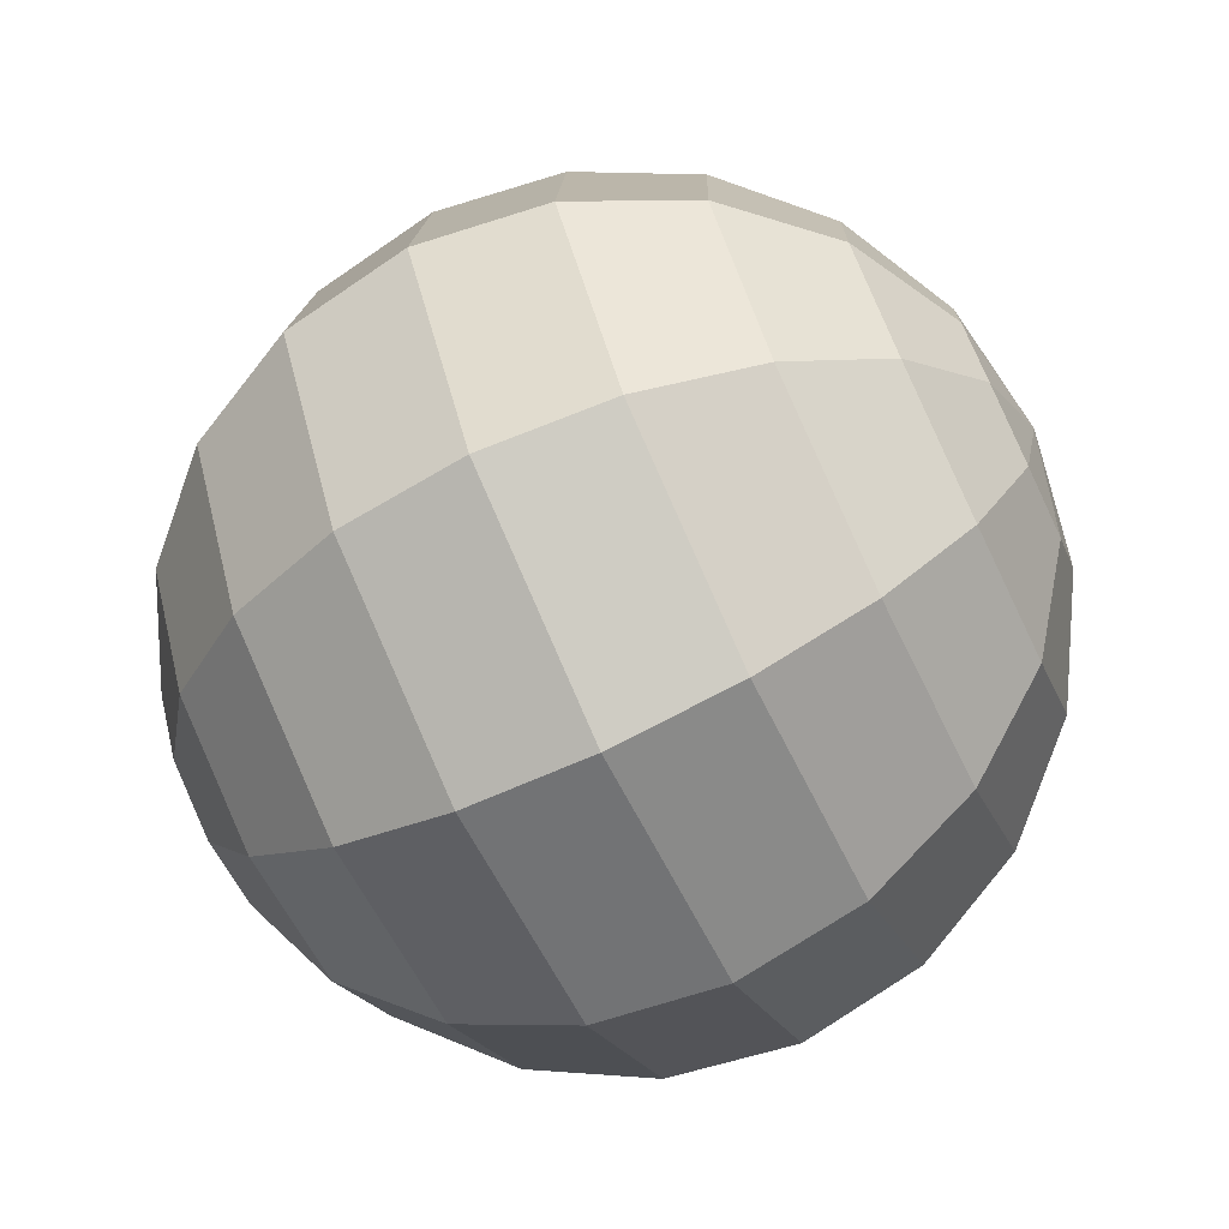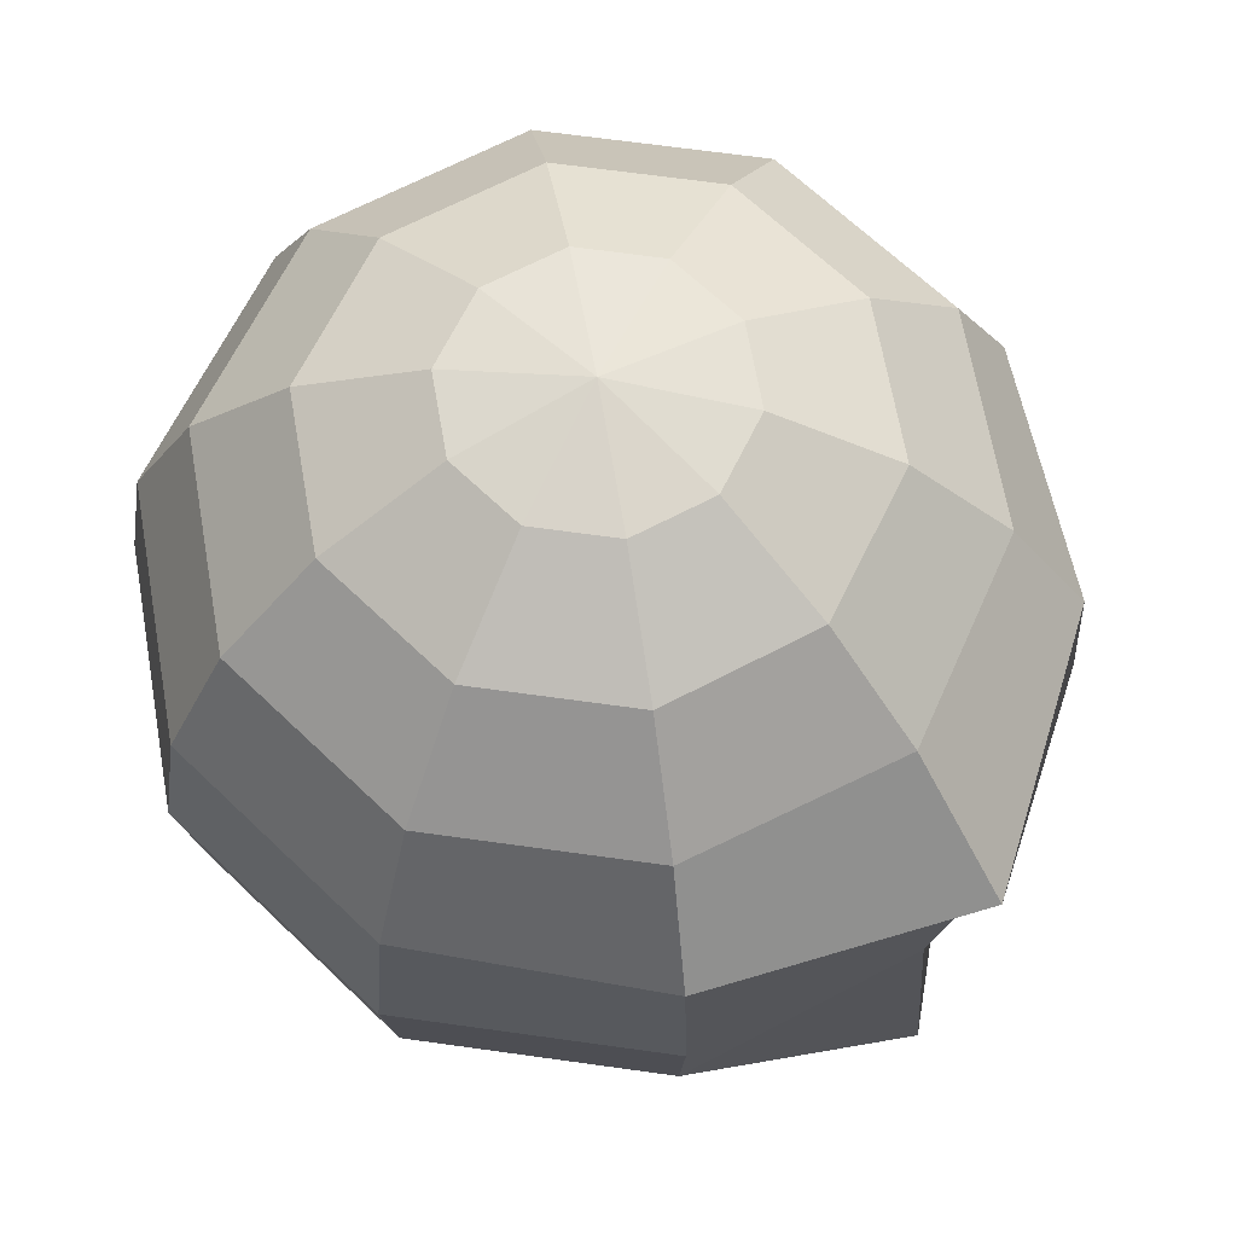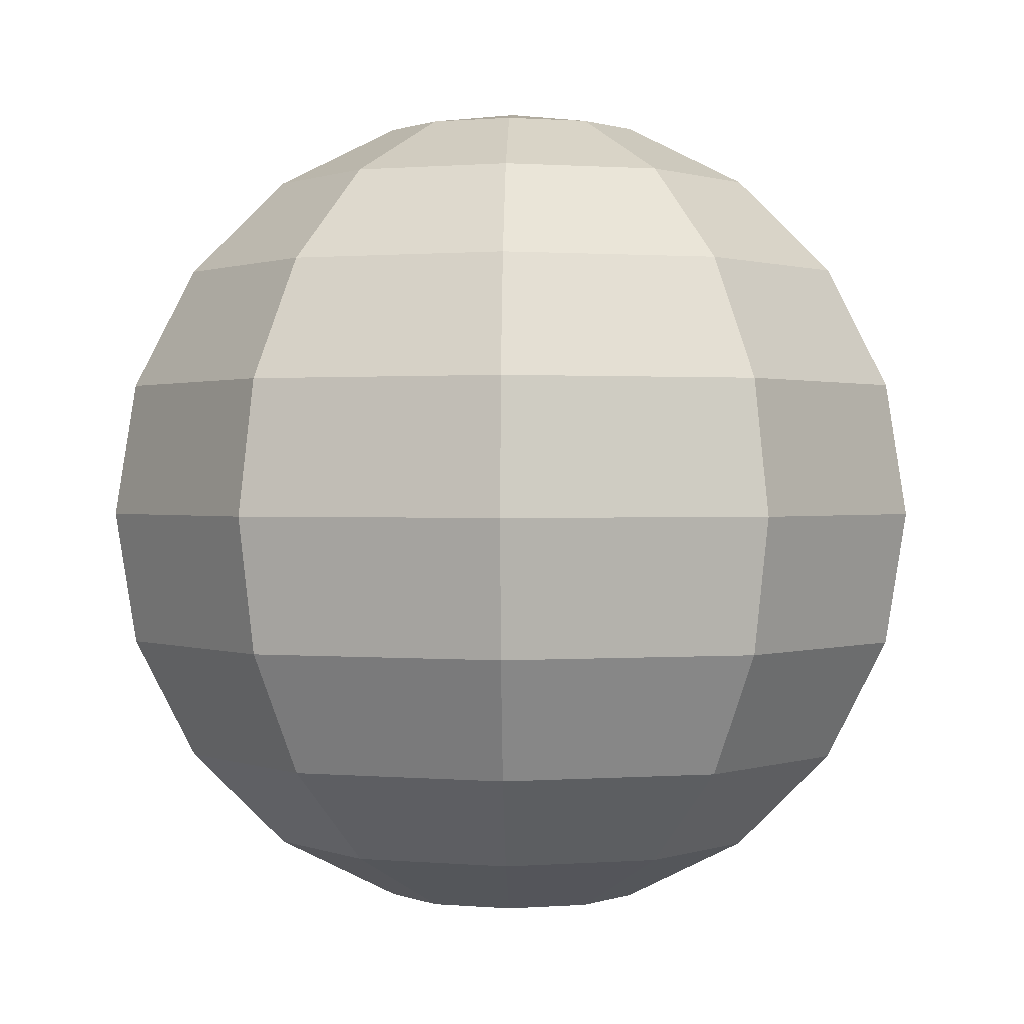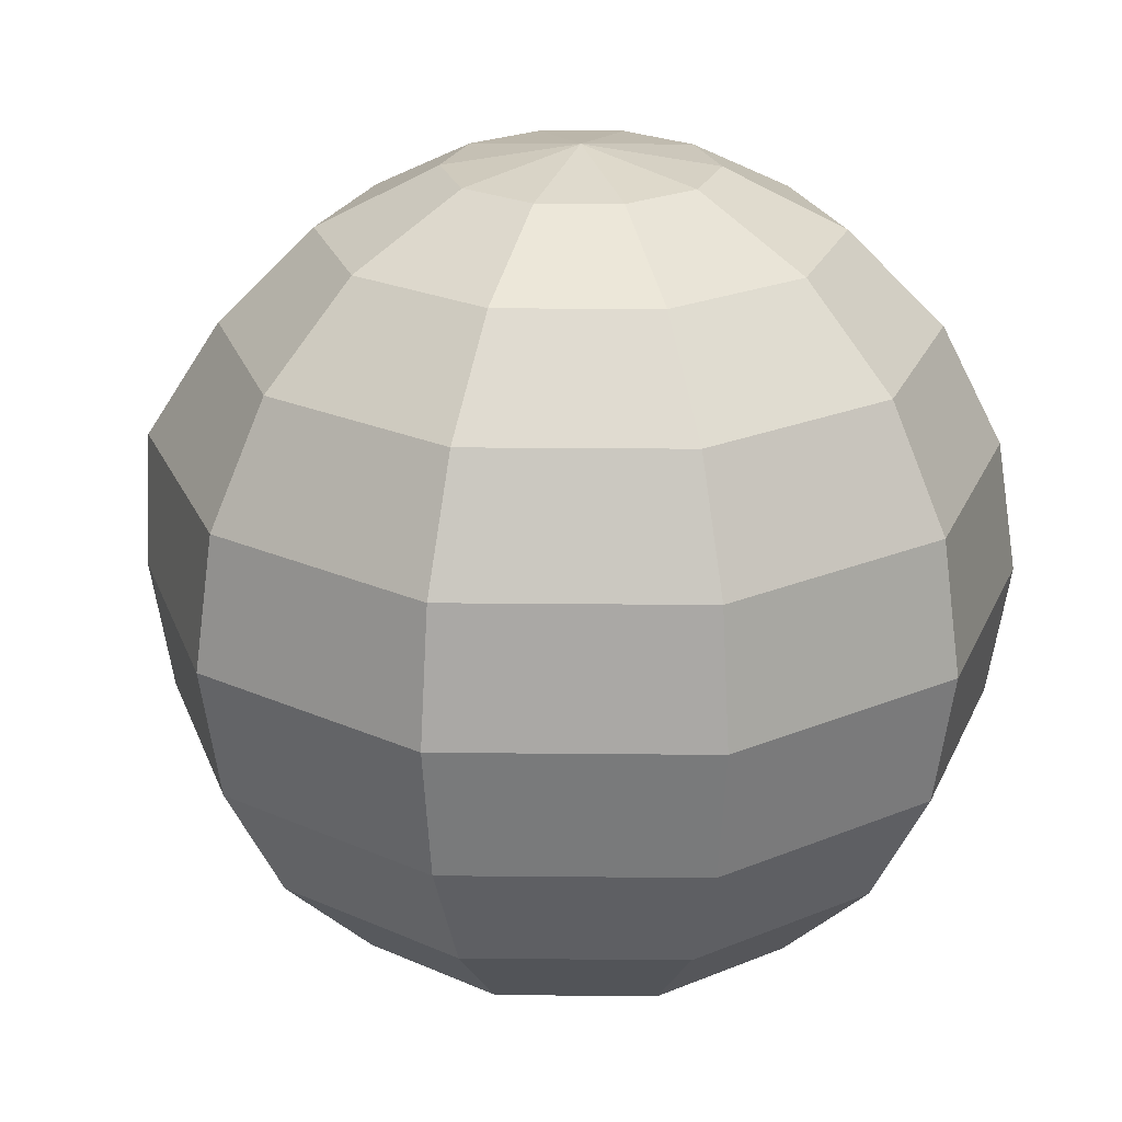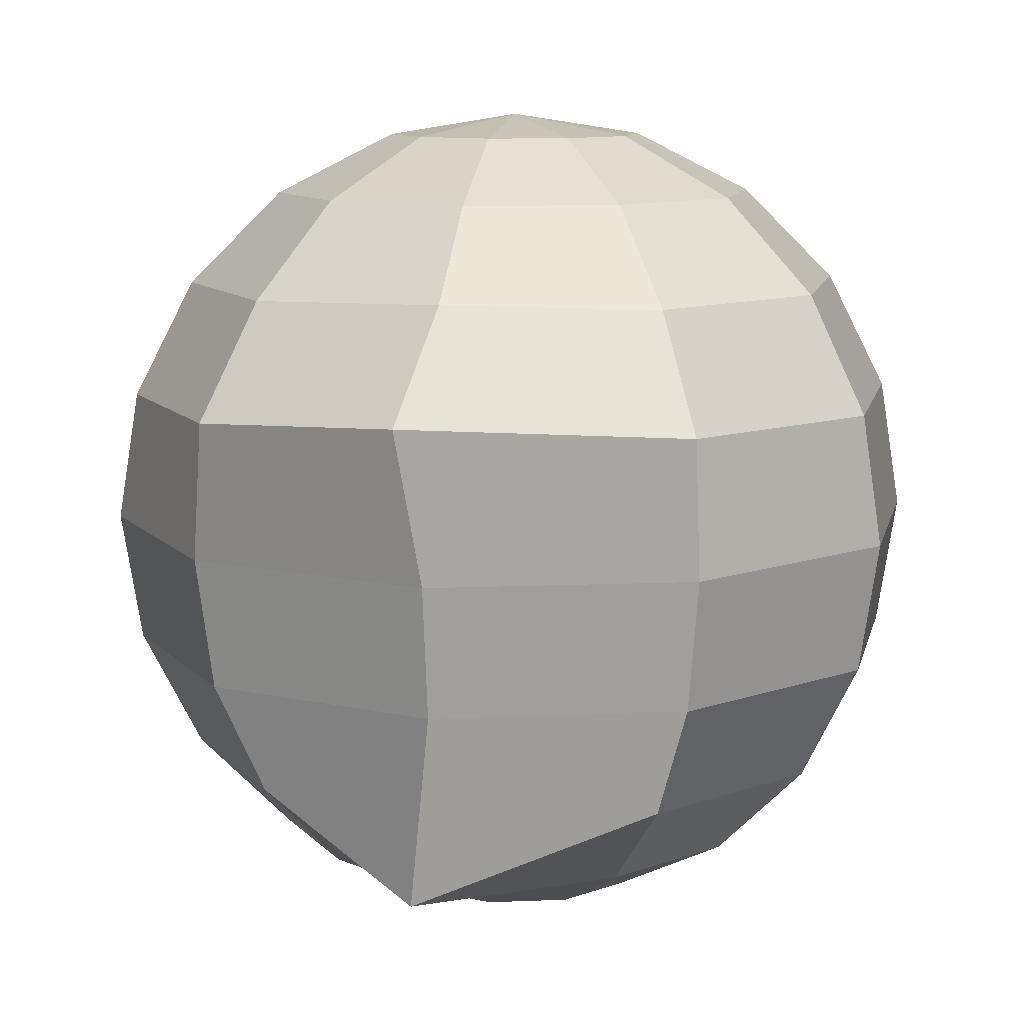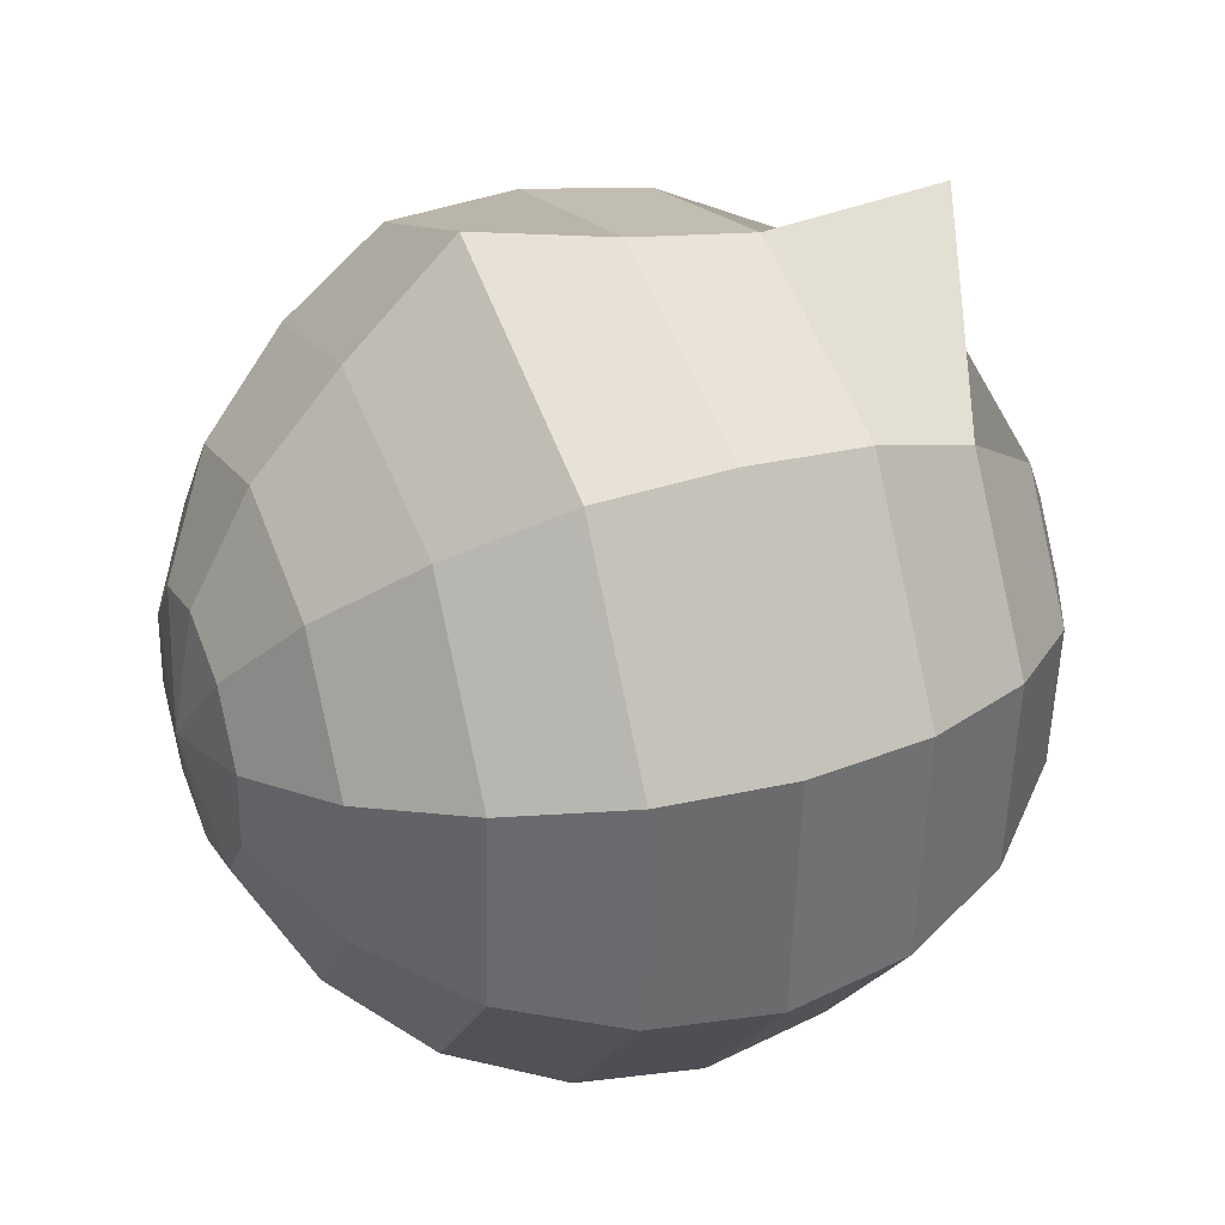
<metadata>
{"format":"obj","ext":"obj","renderer":"f3d","projection":"perspective","resolution":1024,"background":"white","views":[{"elev":-72.9,"azim":115.7,"up":"+Z"},{"elev":65.8,"azim":-49.3,"up":"+Y"},{"elev":0.7,"azim":178.2,"up":"+Y"},{"elev":23.3,"azim":123.6,"up":"+Y"},{"elev":10.4,"azim":8.5,"up":"+Y"},{"elev":33.5,"azim":-112.6,"up":"+Z"}]}
</metadata>
<code>
o Sphere
v 0.1916 0.06684 0.07489
v 0.1007 0.01713 0.03937
v 0.05835 0.6829 0.09106
v 0.111 0.6332 0.1732
v 0.1528 0.5557 0.2384
v 0.1847 0.4615 0.2895
v 0.1888 0.35 0.2947
v 0.1796 0.2418 0.2803
v 0.1528 0.1443 0.2384
v 0.111 0.06684 0.1732
v 0.05835 0.01713 0.09106
v -0.006317 0.6829 0.108
v -0.01202 0.6332 0.2054
v -0.01692 0.5619 0.2895
v -0.03548 0.4784 0.3854
v -0.02044 0.35 0.3494
v -0.01944 0.2418 0.3323
v -0.03053 0.09424 0.3516
v -0.01205 0.06658 0.2056
v -0.006317 0.01713 0.108
v -0.06857 0.6829 0.08364
v -0.1304 0.6332 0.1591
v -0.1795 0.5557 0.219
v -0.2173 0.461 0.2634
v -0.2219 0.35 0.2707
v -0.2111 0.2418 0.2574
v -0.1795 0.1443 0.219
v -0.1304 0.06684 0.1591
v -0.06857 0.01713 0.08364
v -0.1046 0.6829 0.02736
v -0.199 0.6332 0.05204
v -0.2739 0.5557 0.07162
v -0.322 0.4582 0.0842
v -0.3386 0.35 0.08853
v -0.322 0.2418 0.0842
v -0.2739 0.1443 0.07162
v -0.199 0.06684 0.05204
v -0.1046 0.01713 0.02736
v -0.1007 0.6829 -0.03937
v -0.1916 0.6332 -0.07489
v -0.2637 0.5557 -0.1031
v -0.31 0.4582 -0.1212
v -0.326 0.35 -0.1274
v -0.31 0.2418 -0.1212
v -0.2637 0.1443 -0.1031
v -0.1916 0.06684 -0.07489
v -0.1007 0.01713 -0.03937
v -0 0 -0
v -0 0.7 -0
v -0.05835 0.6829 -0.09106
v -0.111 0.6332 -0.1732
v -0.1528 0.5557 -0.2384
v -0.1796 0.4582 -0.2803
v -0.1888 0.35 -0.2947
v -0.1796 0.2418 -0.2803
v -0.1528 0.1443 -0.2384
v -0.111 0.06684 -0.1732
v -0.05835 0.01713 -0.09106
v 0.006317 0.6829 -0.108
v 0.01202 0.6332 -0.2054
v 0.01654 0.5557 -0.2827
v 0.01944 0.4582 -0.3323
v 0.02044 0.35 -0.3494
v 0.01944 0.2418 -0.3323
v 0.01654 0.1443 -0.2827
v 0.01202 0.06684 -0.2054
v 0.006317 0.01713 -0.108
v 0.06857 0.6829 -0.08364
v 0.1304 0.6332 -0.1591
v 0.1795 0.5557 -0.219
v 0.2111 0.4582 -0.2574
v 0.2219 0.35 -0.2707
v 0.2111 0.2418 -0.2574
v 0.1795 0.1443 -0.219
v 0.1304 0.06684 -0.1591
v 0.06857 0.01713 -0.08364
v 0.1046 0.6829 -0.02736
v 0.199 0.6332 -0.05204
v 0.2739 0.5557 -0.07162
v 0.322 0.4582 -0.0842
v 0.3386 0.35 -0.08853
v 0.322 0.2418 -0.0842
v 0.2739 0.1443 -0.07162
v 0.199 0.06684 -0.05204
v 0.1046 0.01713 -0.02736
v 0.1007 0.6829 0.03937
v 0.1916 0.6332 0.07489
v 0.2637 0.5557 0.1031
v 0.31 0.4582 0.1212
v 0.326 0.35 0.1274
v 0.31 0.2418 0.1212
v 0.2637 0.1443 0.1031
f 90 89 6 7
f 87 86 3 4
f 2 1 10 11
f 91 90 7 8
f 88 87 4 5
f 48 2 11
f 92 91 8 9
f 89 88 5 6
f 86 49 3
f 1 92 9 10
f 4 3 12 13
f 11 10 19 20
f 8 7 16 17
f 5 4 13 14
f 48 11 20
f 9 8 17 18
f 6 5 14 15
f 3 49 12
f 10 9 18 19
f 7 6 15 16
f 19 18 27 28
f 16 15 24 25
f 13 12 21 22
f 20 19 28 29
f 17 16 25 26
f 14 13 22 23
f 48 20 29
f 18 17 26 27
f 15 14 23 24
f 12 49 21
f 24 23 32 33
f 21 49 30
f 28 27 36 37
f 25 24 33 34
f 22 21 30 31
f 29 28 37 38
f 26 25 34 35
f 23 22 31 32
f 48 29 38
f 27 26 35 36
f 36 35 44 45
f 33 32 41 42
f 30 49 39
f 37 36 45 46
f 34 33 42 43
f 31 30 39 40
f 38 37 46 47
f 35 34 43 44
f 32 31 40 41
f 48 38 47
f 41 40 51 52
f 48 47 58
f 45 44 55 56
f 42 41 52 53
f 39 49 50
f 46 45 56 57
f 43 42 53 54
f 40 39 50 51
f 47 46 57 58
f 44 43 54 55
f 58 57 66 67
f 55 54 63 64
f 52 51 60 61
f 48 58 67
f 56 55 64 65
f 53 52 61 62
f 50 49 59
f 57 56 65 66
f 54 53 62 63
f 51 50 59 60
f 63 62 71 72
f 60 59 68 69
f 67 66 75 76
f 64 63 72 73
f 61 60 69 70
f 48 67 76
f 65 64 73 74
f 62 61 70 71
f 59 49 68
f 66 65 74 75
f 68 49 77
f 75 74 83 84
f 72 71 80 81
f 69 68 77 78
f 76 75 84 85
f 73 72 81 82
f 70 69 78 79
f 48 76 85
f 74 73 82 83
f 71 70 79 80
f 80 79 88 89
f 77 49 86
f 84 83 92 1
f 81 80 89 90
f 78 77 86 87
f 85 84 1 2
f 82 81 90 91
f 79 78 87 88
f 48 85 2
f 83 82 91 92

</code>
